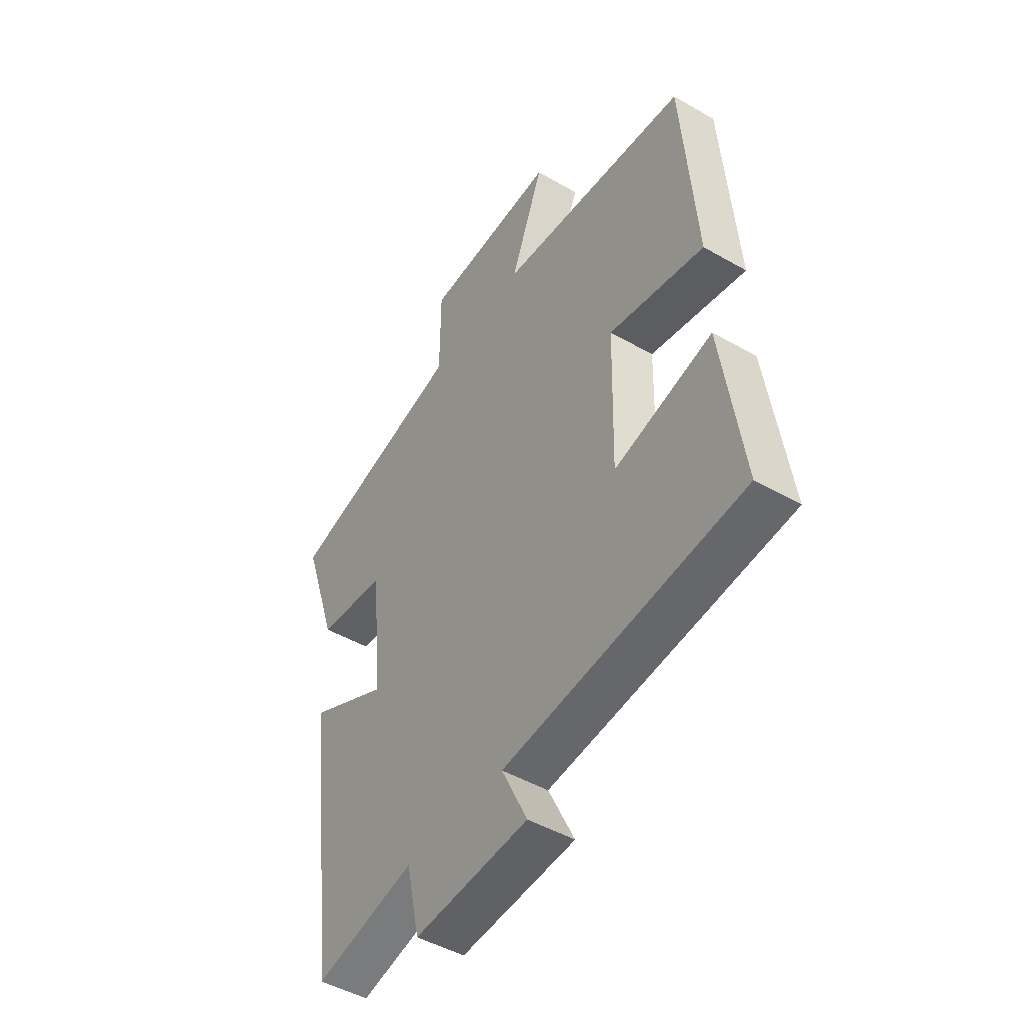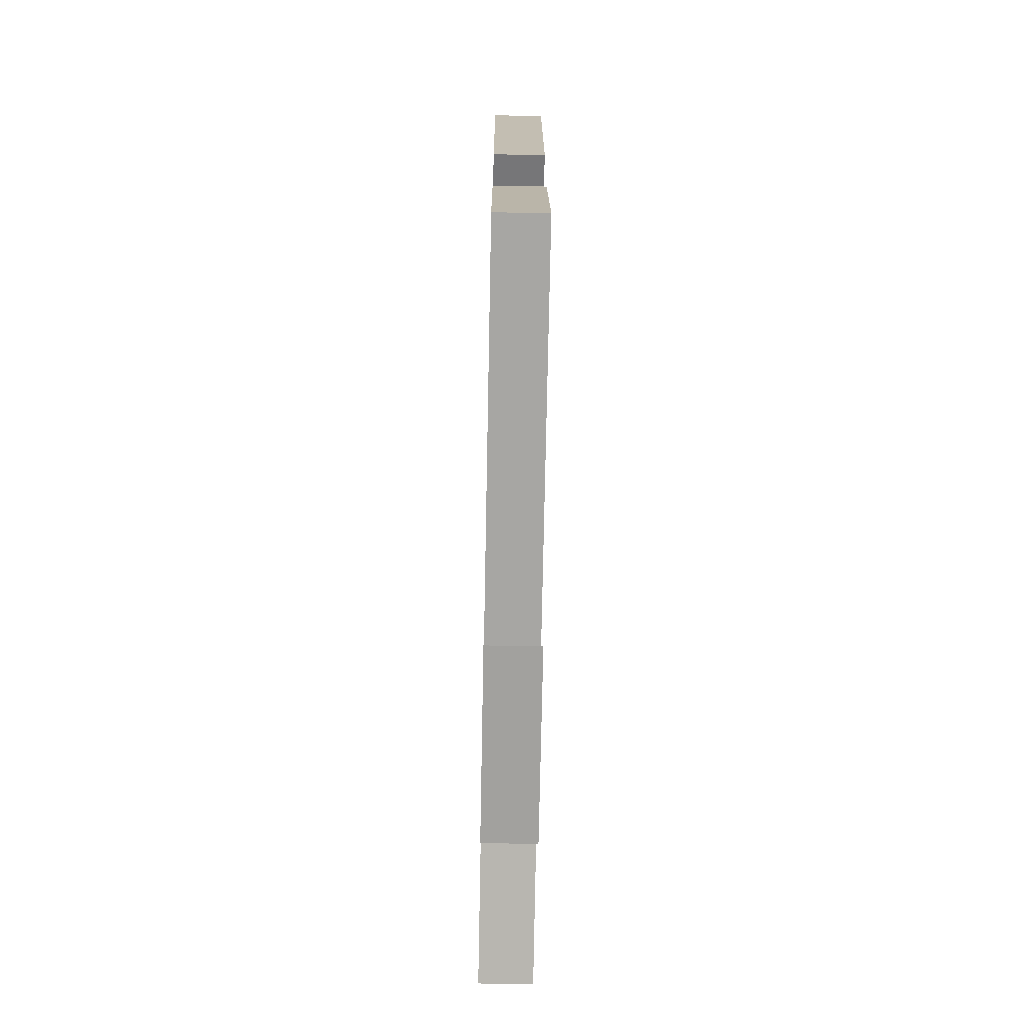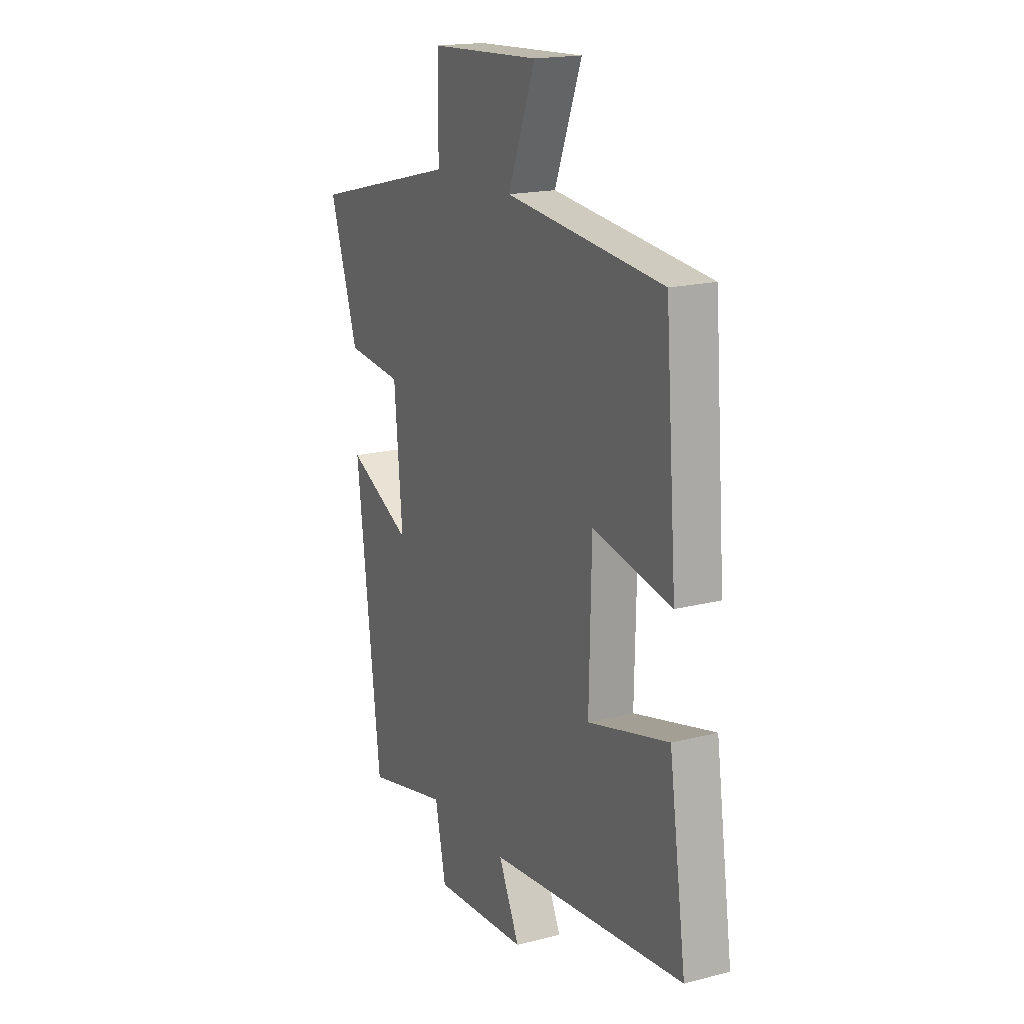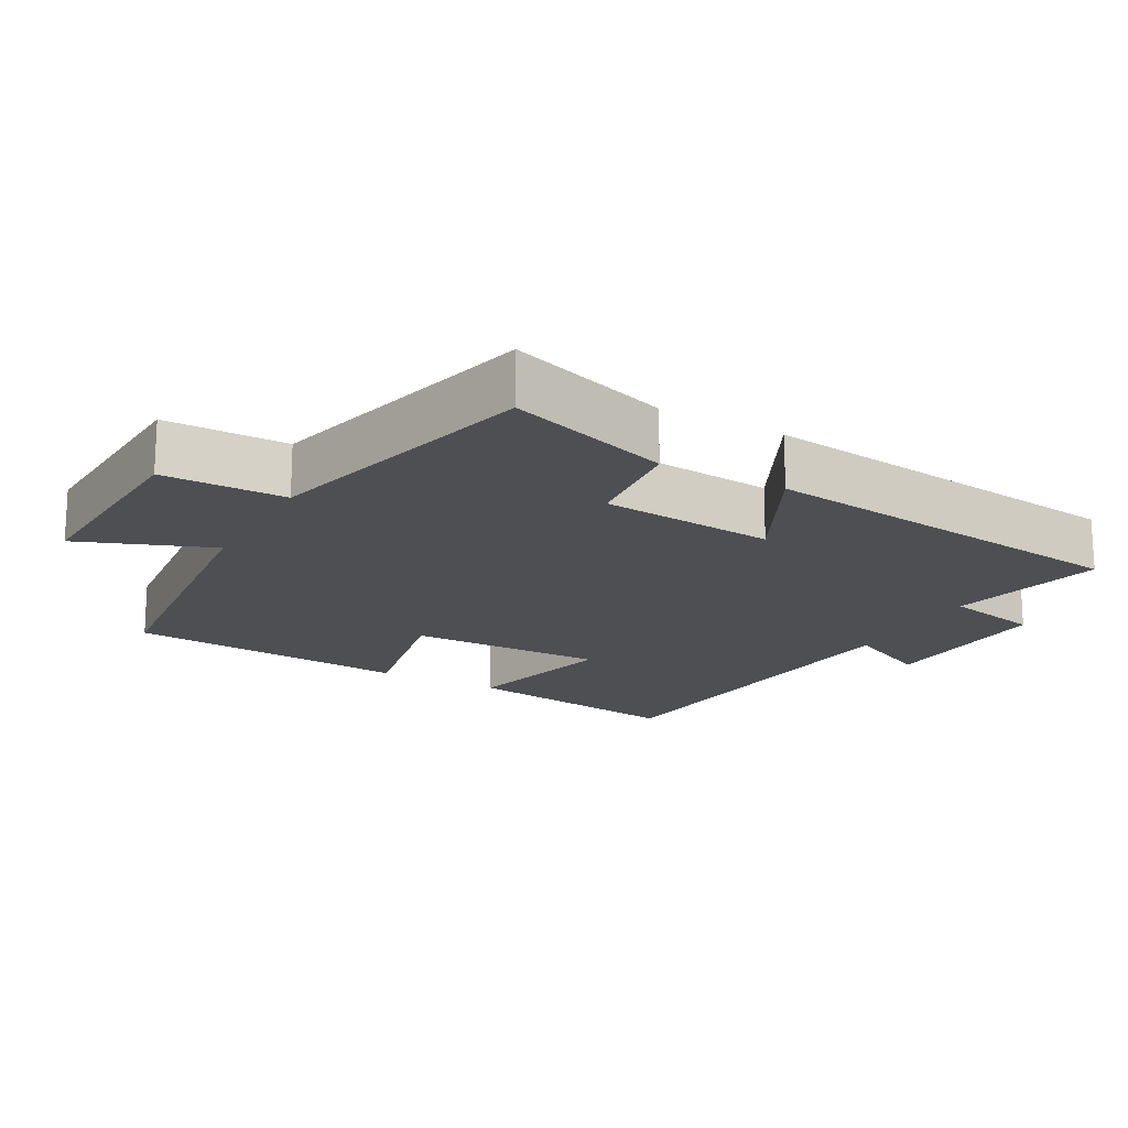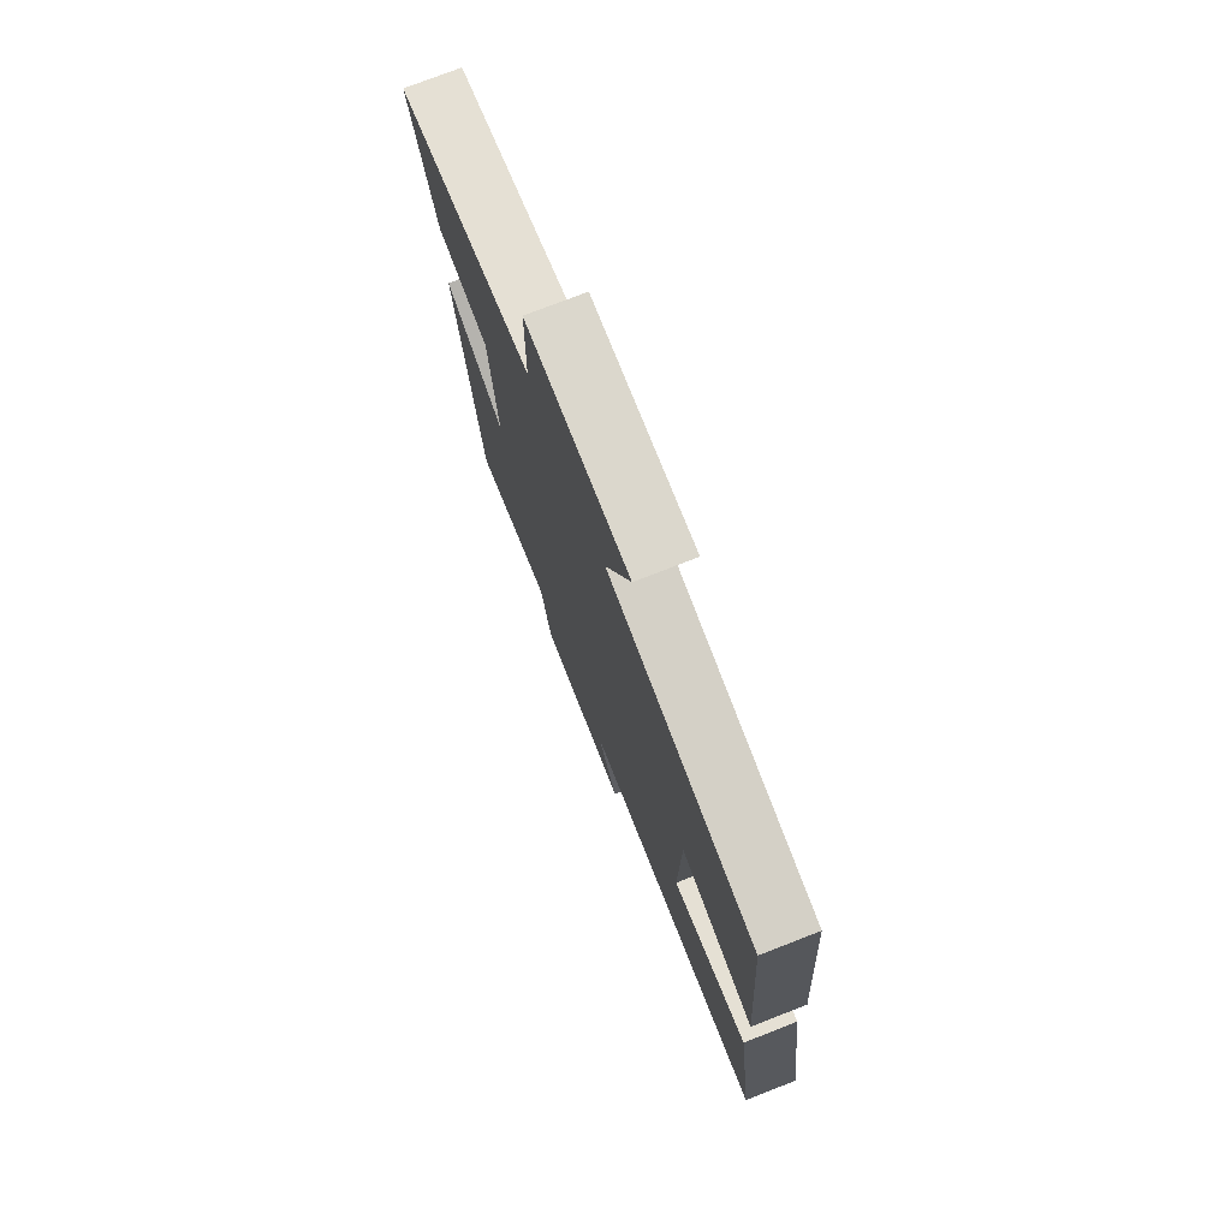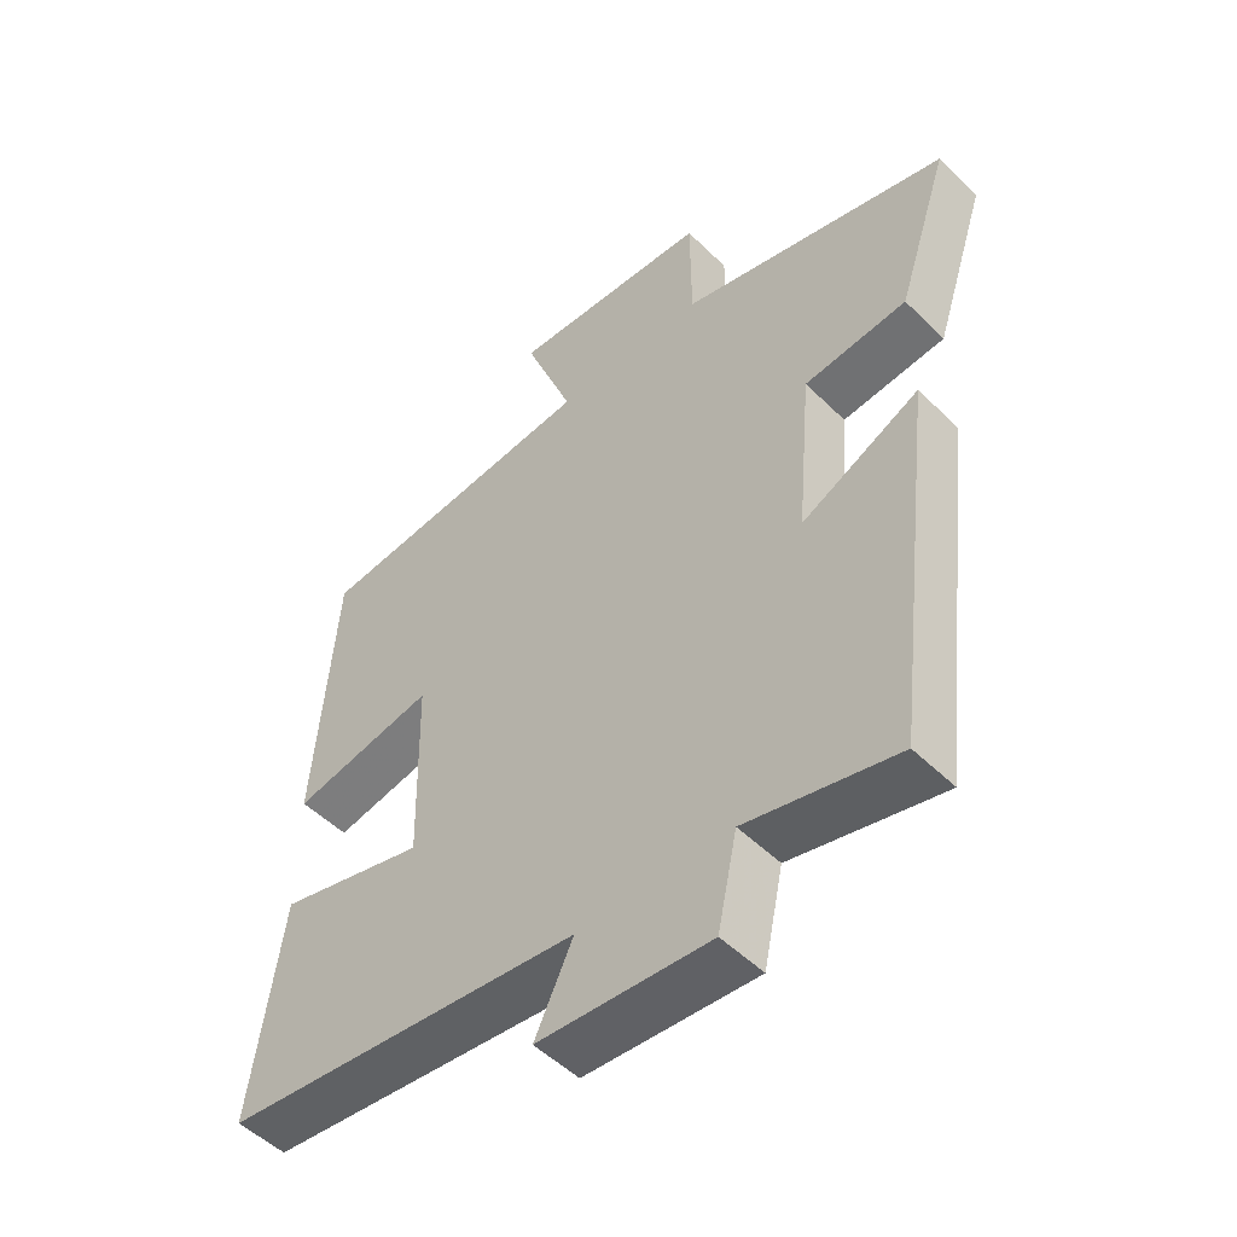
<metadata>
{"format":"obj","ext":"obj","renderer":"f3d","projection":"perspective","resolution":1024,"background":"white","views":[{"elev":-47.1,"azim":-123.1,"up":"+Z"},{"elev":-68.4,"azim":-91.1,"up":"+Z"},{"elev":17.9,"azim":-116.8,"up":"+Z"},{"elev":-17.9,"azim":61.0,"up":"+Y"},{"elev":75.6,"azim":-111.3,"up":"+Z"},{"elev":-50.7,"azim":43.1,"up":"+Z"}]}
</metadata>
<code>
v -0.546 0.07 -0.446
v -0.5 0.07 -0.126
v -0.282 0.07 -0.181
v -0.288 0.07 0.097
v -0.5 0.07 0.054
v -0.469 0.07 0.455
v -0.045 0.07 0.5
v -0.118 0.07 0.689
v 0.178 0.07 0.675
v 0.179 0.07 0.5
v 0.577 0.07 0.4
v 0.5 0.07 0.167
v 0.348 0.07 0.151
v 0.326 0.07 -0.097
v 0.5 0.07 -0.011
v 0.434 0.07 -0.551
v 0.211 0.07 -0.5
v 0.182 0.07 -0.635
v -0.072 0.07 -0.619
v -0.015 0.07 -0.5
v -0.546 0 -0.446
v -0.5 0 -0.126
v -0.282 0 -0.181
v -0.288 0 0.097
v -0.5 0 0.054
v -0.469 0 0.455
v -0.045 0 0.5
v -0.118 0 0.689
v 0.178 0 0.675
v 0.179 0 0.5
v 0.577 0 0.4
v 0.5 0 0.167
v 0.348 0 0.151
v 0.326 0 -0.097
v 0.5 0 -0.011
v 0.434 0 -0.551
v 0.211 0 -0.5
v 0.182 0 -0.635
v -0.072 0 -0.619
v -0.015 0 -0.5
f 17 18 19 20
f 1 2 3
f 20 1 3
f 17 20 3
f 14 15 16 17
f 17 3 4
f 14 17 4
f 13 14 4
f 12 13 4
f 11 12 4
f 10 11 4
f 7 8 9 10
f 6 7 10
f 5 6 10
f 4 5 10
f 40 39 38 37
f 23 22 21
f 23 21 40
f 23 40 37
f 37 36 35 34
f 24 23 37
f 24 37 34
f 24 34 33
f 24 33 32
f 24 32 31
f 24 31 30
f 30 29 28 27
f 30 27 26
f 30 26 25
f 30 25 24
f 1 21 22 2
f 2 22 23 3
f 3 23 24 4
f 4 24 25 5
f 5 25 26 6
f 6 26 27 7
f 7 27 28 8
f 8 28 29 9
f 9 29 30 10
f 10 30 31 11
f 11 31 32 12
f 12 32 33 13
f 13 33 34 14
f 14 34 35 15
f 15 35 36 16
f 16 36 37 17
f 17 37 38 18
f 18 38 39 19
f 19 39 40 20
f 20 40 21 1

</code>
